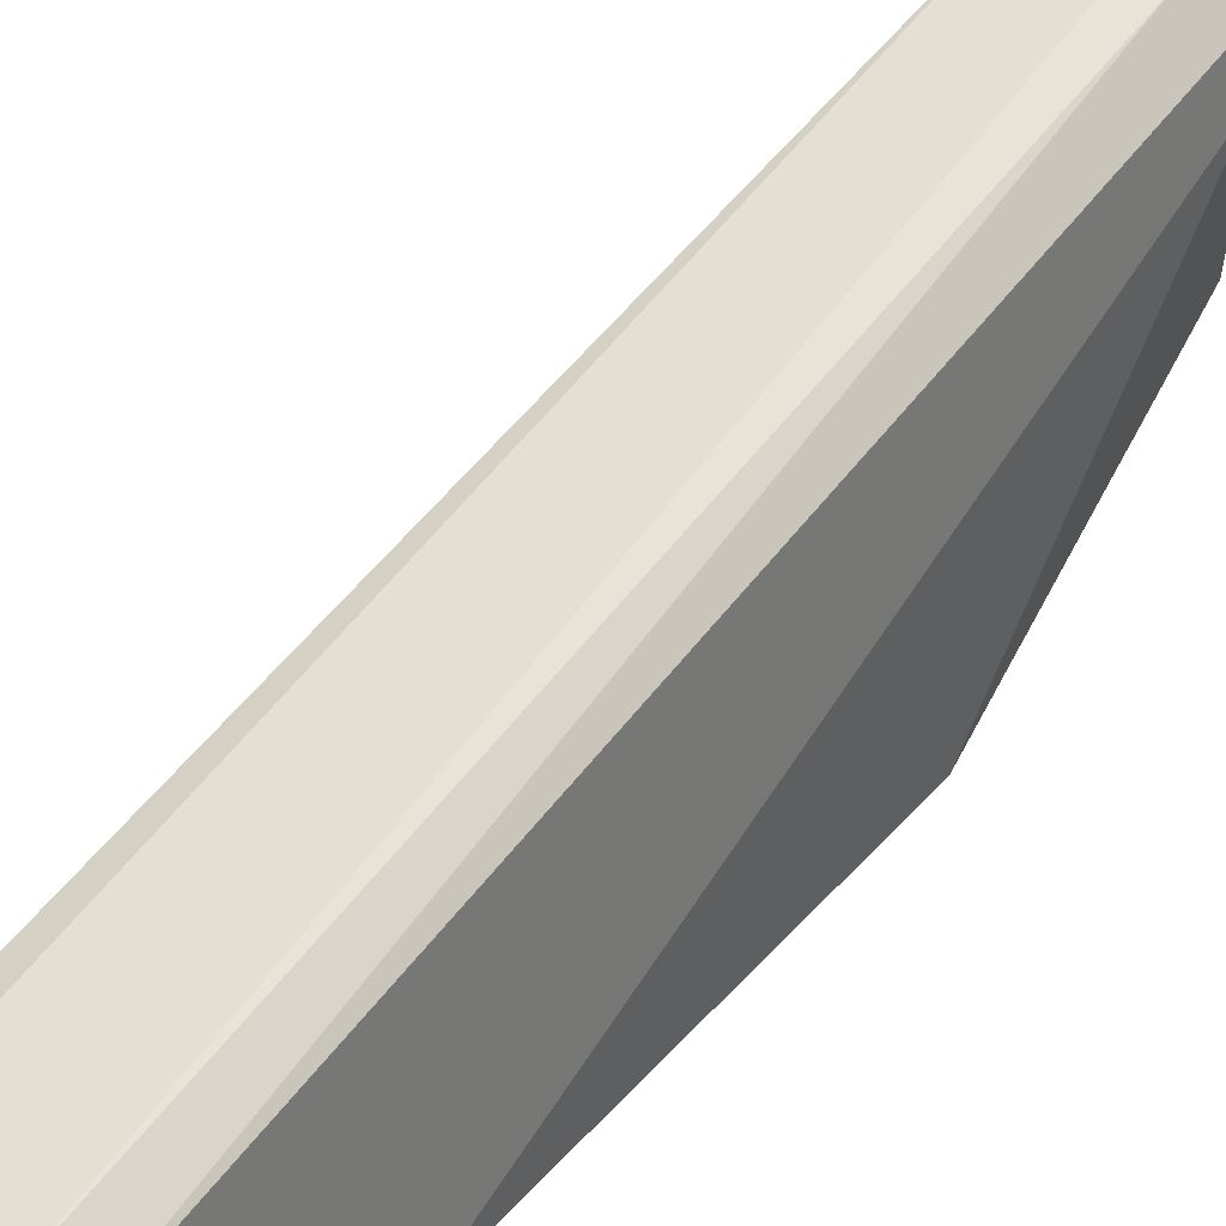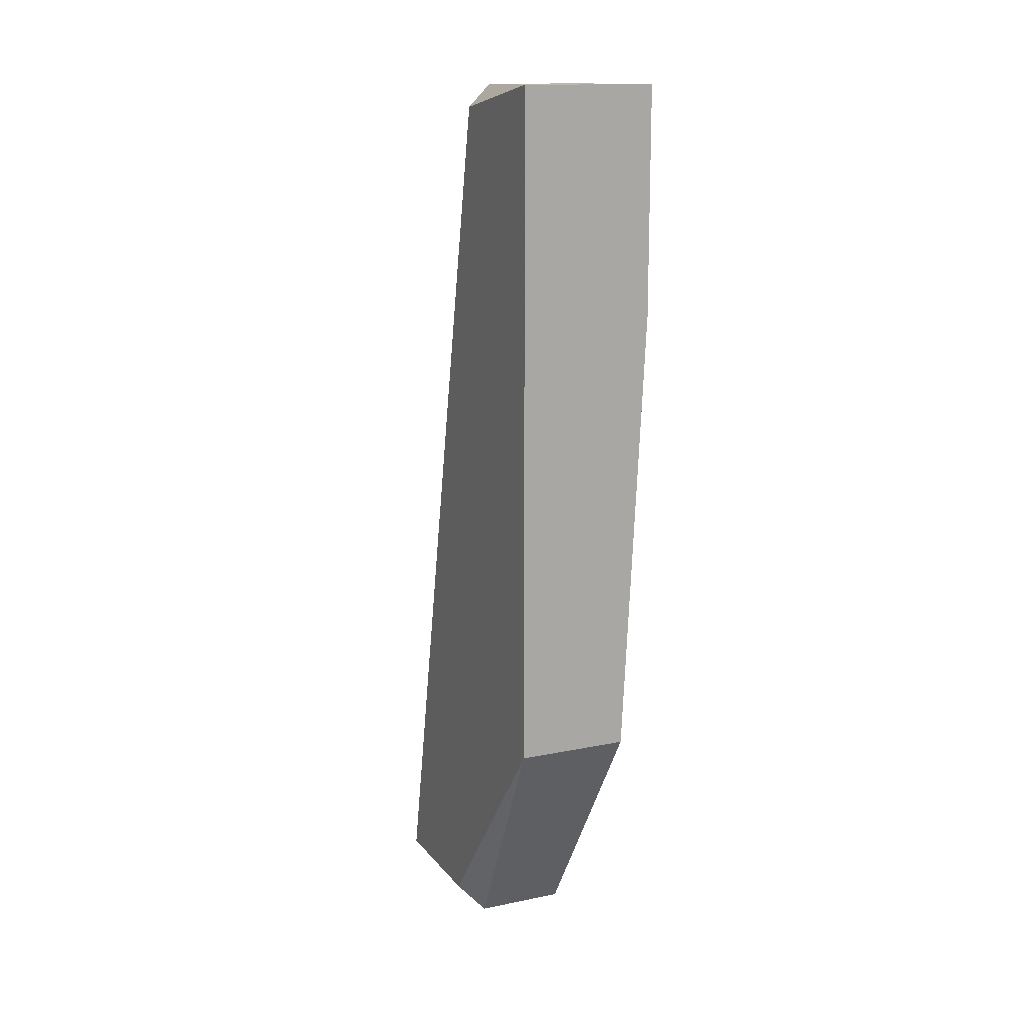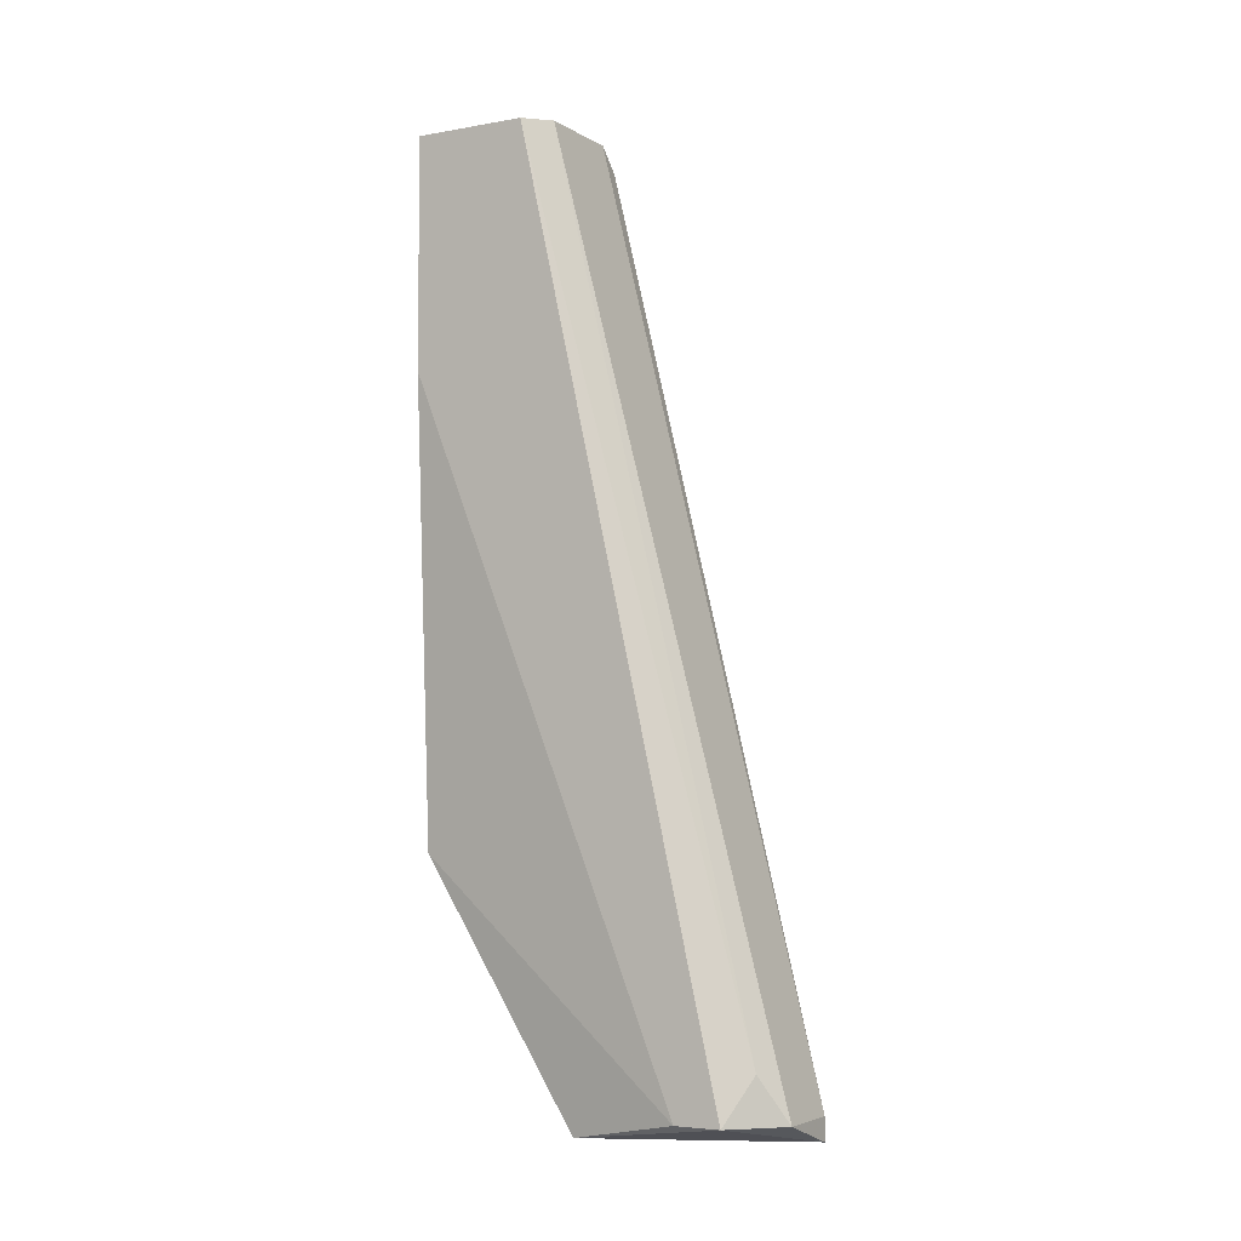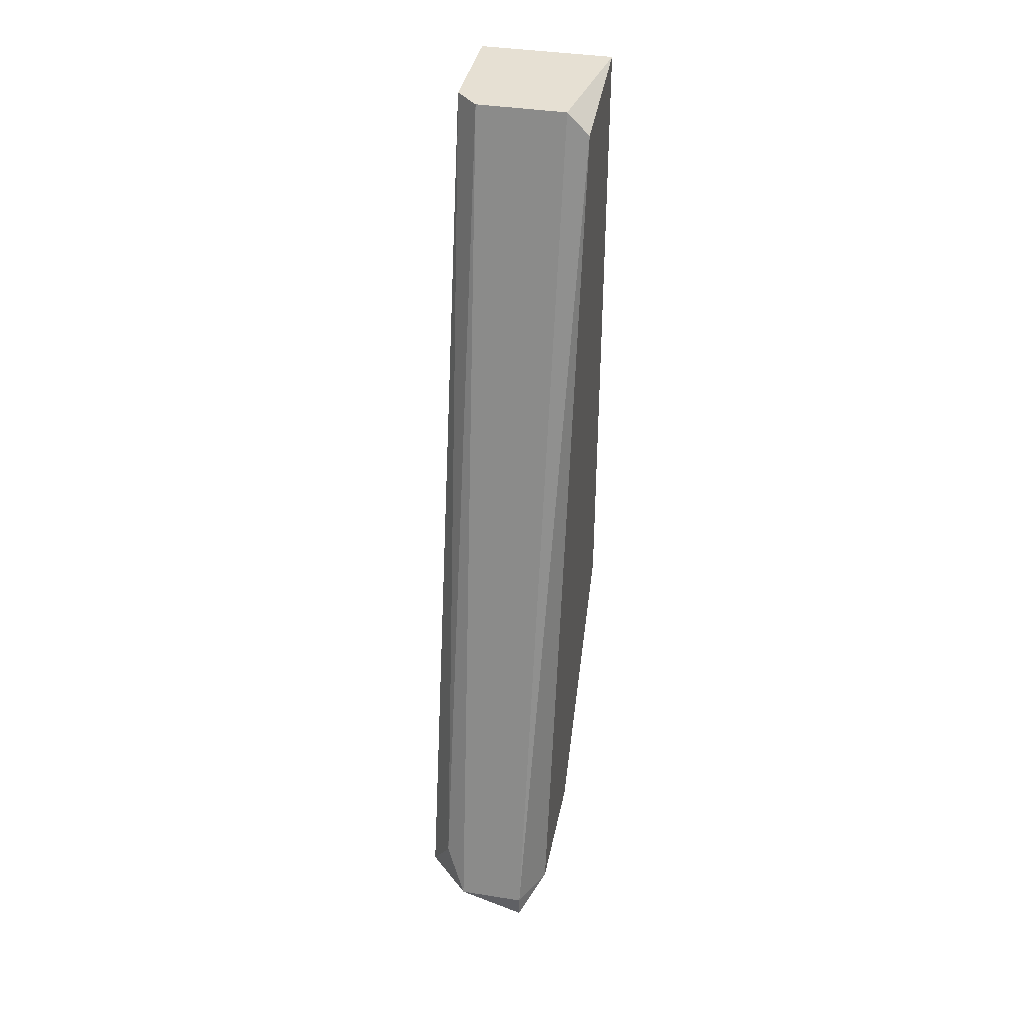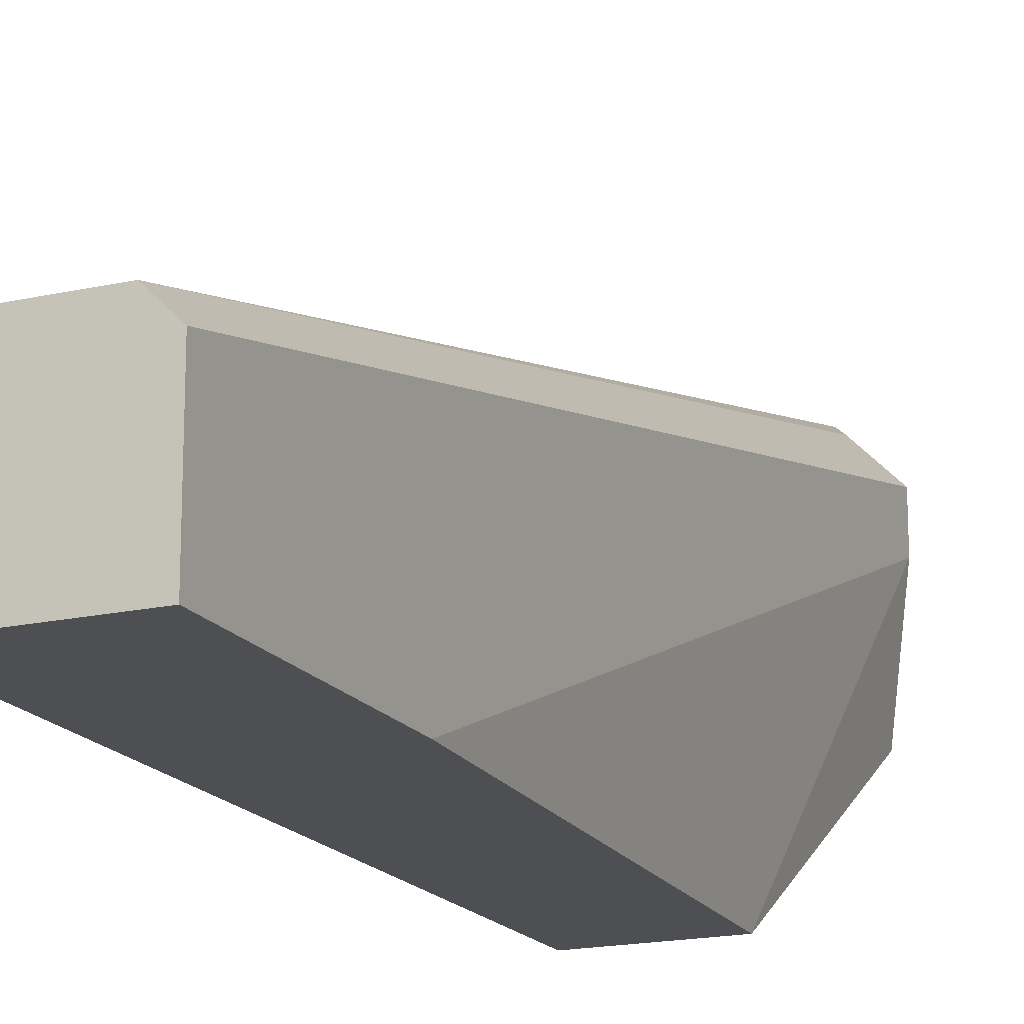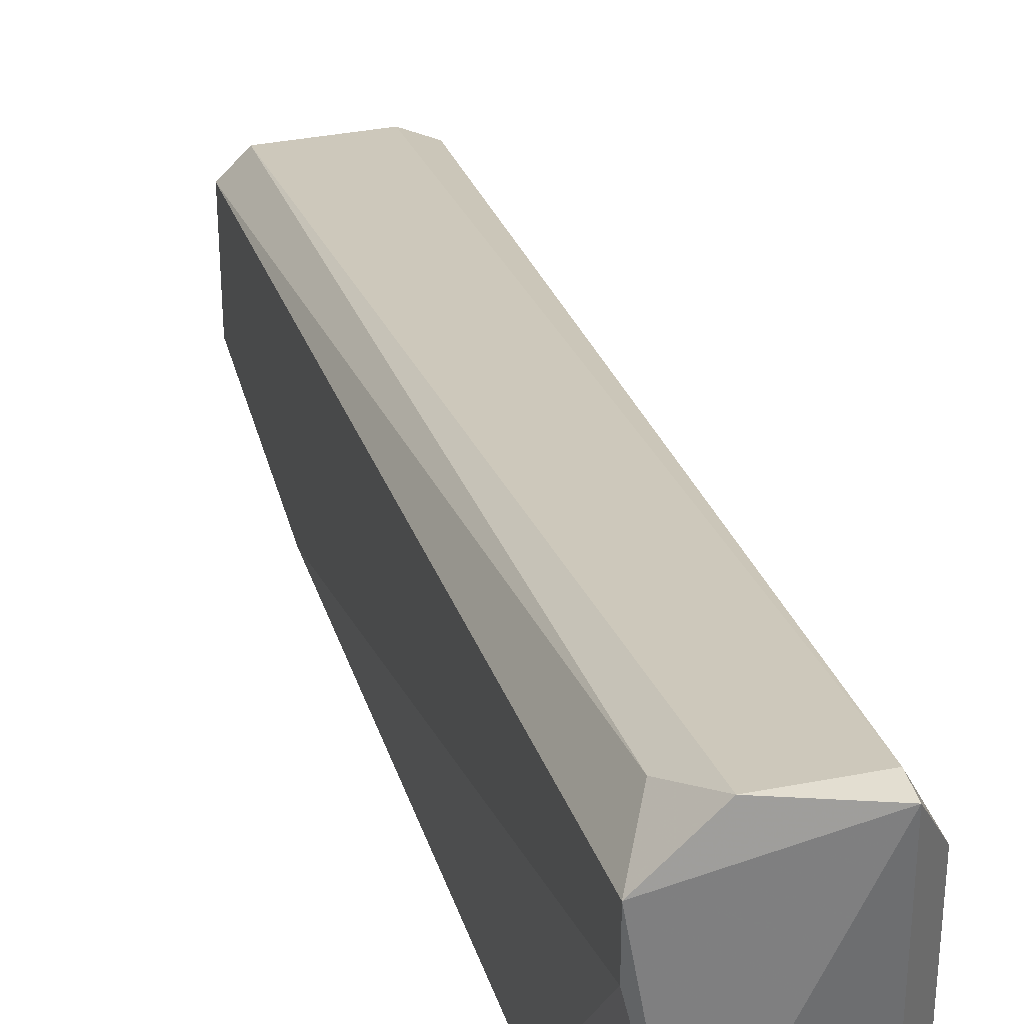
<metadata>
{"format":"obj","ext":"obj","renderer":"f3d","projection":"perspective","resolution":1024,"background":"white","views":[{"elev":31.0,"azim":34.4,"up":"+Y"},{"elev":14.2,"azim":-24.2,"up":"+Z"},{"elev":-4.3,"azim":119.6,"up":"+Z"},{"elev":38.4,"azim":-168.6,"up":"+Z"},{"elev":-17.7,"azim":24.0,"up":"+Y"},{"elev":36.2,"azim":165.7,"up":"+Y"}]}
</metadata>
<code>
v 0.003666 0.01593 -0.1117
v 0.003666 0.008894 -0.07149
v 0.003666 0.01794 -0.1117
v 0.003666 0.00387 -0.07149
v 0.003666 0.00387 -0.08153
v 0.002661 0.0099 -0.07149
v 0.002661 0.0109 -0.1127
v 0.002661 0.01894 -0.1097
v 0.002661 0.00387 -0.1016
v -0.001358 0.01995 -0.1117
v -0.001358 0.01995 -0.1127
v -0.001358 0.0099 -0.07149
v -0.001358 0.0109 -0.1127
v 0.001656 0.01995 -0.1117
v -0.002363 0.0099 -0.07249
v -0.002363 0.01794 -0.1117
v -0.002363 0.01191 -0.1117
v -0.002363 0.00387 -0.1016
v -0.002363 0.00387 -0.07149
f 14 11 10
f 18 9 4
f 4 12 19
f 18 4 19
f 16 18 19
f 9 18 7
f 12 4 2
f 8 2 3
f 2 4 3
f 3 7 11
f 7 18 13
f 16 11 13
f 11 7 13
f 19 12 15
f 16 19 15
f 2 8 6
f 12 2 6
f 4 9 5
f 3 4 5
f 8 3 14
f 3 11 14
f 6 8 14
f 12 6 14
f 9 7 1
f 7 3 1
f 5 9 1
f 3 5 1
f 18 16 17
f 13 18 17
f 16 13 17
f 11 16 10
f 15 12 10
f 16 15 10
f 12 14 10

</code>
